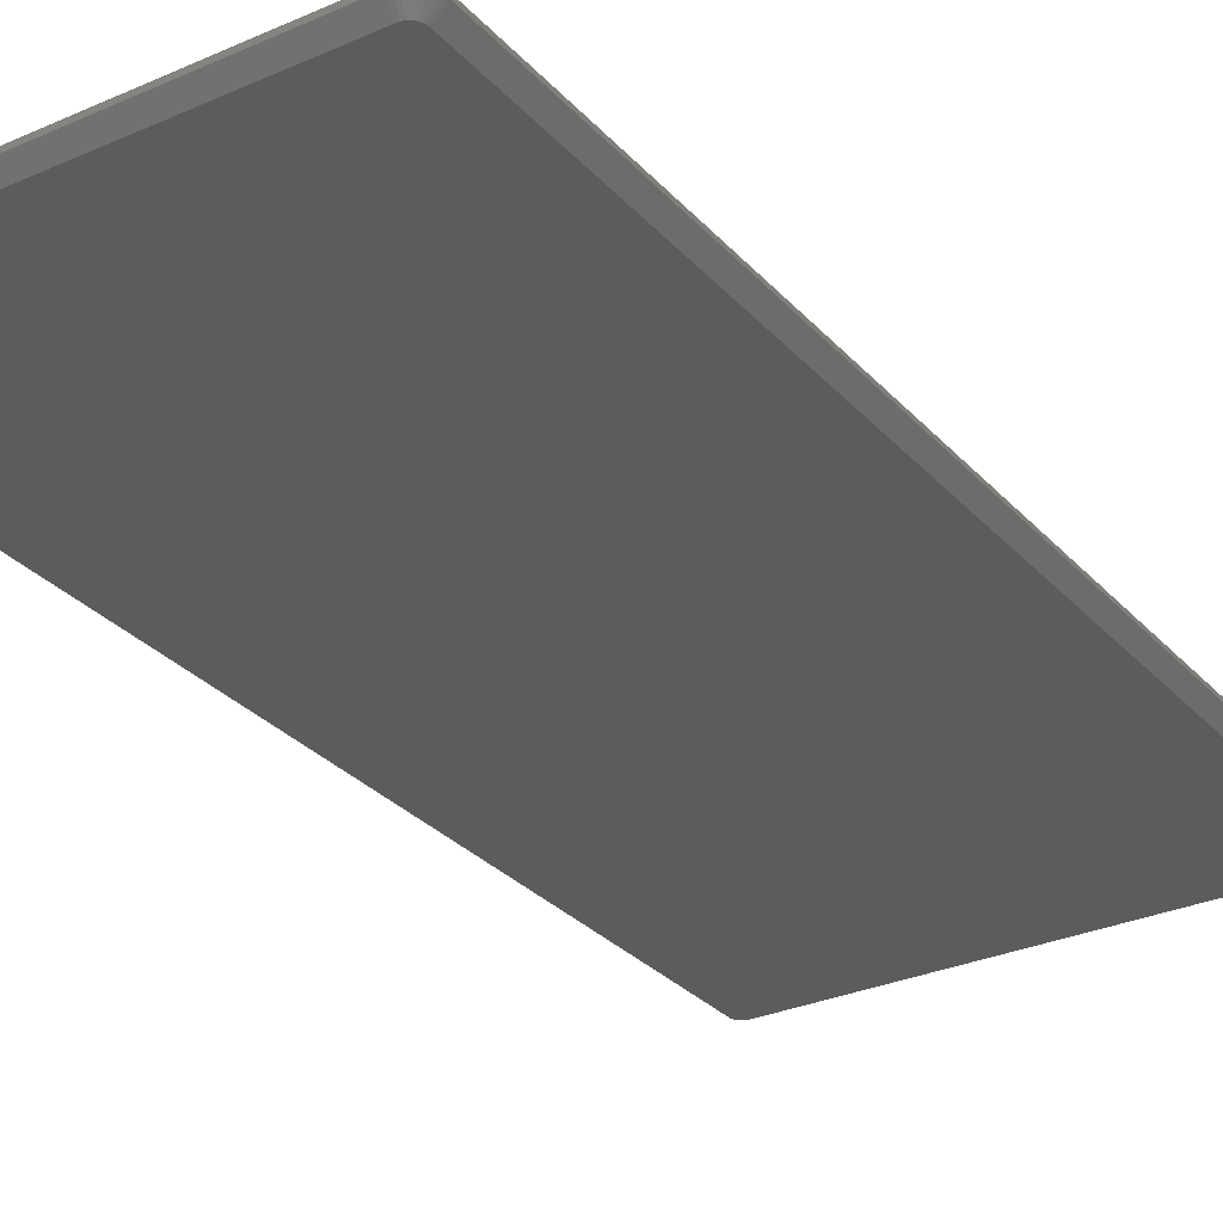
<metadata>
{"format":"stl","ext":"stl","renderer":"f3d","projection":"perspective","resolution":1024,"background":"white","views":[{"elev":-29.5,"azim":33.2,"up":"+Y"}]}
</metadata>
<code>
# stl→obj: 360 verts, 716 faces
v 0.007812 -0.01562 0.7345
v 0.3399 -0.01562 0.736
v 0.007959 -0.01562 0.736
v 0.34 -0.01562 0.7345
v 0.01546 -0.01562 0.007977
v 0.3378 -0.01562 0.01022
v 0.01397 -0.01562 0.008124
v 0.008395 -0.01562 0.7375
v 0.3395 -0.01562 0.7375
v 0.007959 -0.01562 0.01413
v 0.008395 -0.01562 0.0127
v 0.3399 -0.01562 0.01413
v 0.3395 -0.01562 0.0127
v 0.009101 -0.01562 0.01138
v 0.3388 -0.01562 0.01138
v 0.01005 -0.01562 0.01022
v 0.01121 -0.01562 0.009266
v 0.01253 -0.01562 0.008559
v 0.34 -0.01562 0.01562
v 0.007812 -0.01562 0.01562
v 0.3367 -0.01562 0.009266
v 0.3324 -0.01562 0.007977
v 0.3339 -0.01562 0.008124
v 0.3353 -0.01562 0.008559
v 0.3388 -0.01562 0.7388
v 0.3378 -0.01562 0.7399
v 0.3367 -0.01562 0.7409
v 0.3353 -0.01562 0.7416
v 0.3339 -0.01562 0.742
v 0.3324 -0.01562 0.7422
v 0.01546 -0.01562 0.7422
v 0.01397 -0.01562 0.742
v 0.01253 -0.01562 0.7416
v 0.01121 -0.01562 0.7409
v 0.01005 -0.01562 0.7399
v 0.009101 -0.01562 0.7388
v 0.01546 -0.007812 0.0001645
v 0.01244 -0.007812 0.0004615
v 0.01546 -0.006288 0.0003146
v 0.01247 -0.006288 0.0006088
v 0.01546 -0.004823 0.0007592
v 0.01256 -0.004823 0.001045
v 0.01546 -0.003472 0.001481
v 0.0127 -0.003472 0.001753
v 0.01546 -0.002288 0.002453
v 0.01289 -0.002288 0.002706
v 0.01546 -0.001317 0.003637
v 0.01312 -0.001317 0.003867
v 0.01546 -0.0005947 0.004987
v 0.01339 -0.0005947 0.005192
v 0.01546 -0.0001501 0.006453
v 0.01367 -0.0001501 0.006629
v 0.01546 -4.776e-19 0.007977
v 0.01397 -4.684e-19 0.008124
v 0.0002971 -0.007812 0.01261
v 1.159e-34 -0.007812 0.01562
v 0.0004443 -0.006288 0.01264
v 0.0001501 -0.006288 0.01562
v 0.0008803 -0.004823 0.01272
v 0.0005947 -0.004823 0.01562
v 0.001588 -0.003472 0.01287
v 0.001317 -0.003472 0.01562
v 0.002541 -0.002288 0.01306
v 0.002288 -0.002288 0.01562
v 0.003702 -0.001317 0.01329
v 0.003472 -0.001317 0.01562
v 0.005027 -0.0005947 0.01355
v 0.004823 -0.0005947 0.01562
v 0.006465 -0.0001501 0.01384
v 0.006288 -0.0001501 0.01562
v 0.007959 -9.318e-20 0.01413
v 0.007812 -2.987e-35 0.01562
v 0.001177 -0.007812 0.009709
v 0.001316 -0.006288 0.009766
v 0.001726 -0.004823 0.009936
v 0.002393 -0.003472 0.01021
v 0.003291 -0.002288 0.01058
v 0.004385 -0.001317 0.01104
v 0.005633 -0.0005947 0.01155
v 0.006987 -0.0001501 0.01211
v 0.008395 -1.828e-19 0.0127
v 0.002606 -0.007812 0.007036
v 0.00273 -0.006288 0.007119
v 0.0031 -0.004823 0.007366
v 0.0037 -0.003472 0.007767
v 0.004508 -0.002288 0.008307
v 0.005493 -0.001317 0.008965
v 0.006616 -0.0005947 0.009715
v 0.007834 -0.0001501 0.01053
v 0.009101 -2.654e-19 0.01138
v 0.004528 -0.007812 0.004693
v 0.004634 -0.006288 0.004799
v 0.004949 -0.004823 0.005113
v 0.005459 -0.003472 0.005624
v 0.006146 -0.002288 0.006311
v 0.006983 -0.001317 0.007148
v 0.007939 -0.0005947 0.008103
v 0.008975 -0.0001501 0.009139
v 0.01005 -3.377e-19 0.01022
v 0.006871 -0.007812 0.00277
v 0.006955 -0.006288 0.002895
v 0.007202 -0.004823 0.003265
v 0.007603 -0.003472 0.003865
v 0.008142 -0.002288 0.004673
v 0.0088 -0.001317 0.005657
v 0.009551 -0.0005947 0.00678
v 0.01036 -0.0001501 0.007999
v 0.01121 -3.971e-19 0.009266
v 0.009544 -0.007812 0.001341
v 0.009601 -0.006288 0.00148
v 0.009772 -0.004823 0.001891
v 0.01005 -0.003472 0.002558
v 0.01042 -0.002288 0.003455
v 0.01087 -0.001317 0.004549
v 0.01139 -0.0005947 0.005797
v 0.01195 -0.0001501 0.007151
v 0.01253 -4.413e-19 0.008559
v 0.007812 4.49e-17 0.7345
v 0.006288 -0.0001501 0.7345
v 0.004823 -0.0005947 0.7345
v 0.003472 -0.001317 0.7345
v 0.002288 -0.002288 0.7345
v 0.001317 -0.003472 0.7345
v 0.0005947 -0.004823 0.7345
v 0.0001501 -0.006288 0.7345
v 4.337e-17 -0.007812 0.7345
v 0.0002971 -0.007812 0.7376
v 0.0004443 -0.006288 0.7375
v 0.0008803 -0.004823 0.7374
v 0.001588 -0.003472 0.7373
v 0.002541 -0.002288 0.7371
v 0.003702 -0.001317 0.7369
v 0.005027 -0.0005947 0.7366
v 0.006465 -0.0001501 0.7363
v 0.007959 4.499e-17 0.736
v 0.01244 -0.007812 0.7497
v 0.01546 -0.007812 0.75
v 0.01247 -0.006288 0.7496
v 0.01546 -0.006288 0.7498
v 0.01256 -0.004823 0.7491
v 0.01546 -0.004823 0.7494
v 0.0127 -0.003472 0.7484
v 0.01546 -0.003472 0.7487
v 0.01289 -0.002288 0.7475
v 0.01546 -0.002288 0.7477
v 0.01312 -0.001317 0.7463
v 0.01546 -0.001317 0.7465
v 0.01339 -0.0005947 0.745
v 0.01546 -0.0005947 0.7452
v 0.01367 -0.0001501 0.7435
v 0.01546 -0.0001501 0.7437
v 0.01397 4.536e-17 0.742
v 0.01546 4.537e-17 0.7422
v 0.009544 -0.007812 0.7488
v 0.009601 -0.006288 0.7487
v 0.009772 -0.004823 0.7483
v 0.01005 -0.003472 0.7476
v 0.01042 -0.002288 0.7467
v 0.01087 -0.001317 0.7456
v 0.01139 -0.0005947 0.7444
v 0.01195 -0.0001501 0.743
v 0.01253 4.534e-17 0.7416
v 0.006871 -0.007812 0.7474
v 0.006955 -0.006288 0.7473
v 0.007202 -0.004823 0.7469
v 0.007603 -0.003472 0.7463
v 0.008142 -0.002288 0.7455
v 0.0088 -0.001317 0.7445
v 0.009551 -0.0005947 0.7434
v 0.01036 -0.0001501 0.7422
v 0.01121 4.529e-17 0.7409
v 0.004528 -0.007812 0.7455
v 0.004634 -0.006288 0.7454
v 0.004949 -0.004823 0.7451
v 0.005459 -0.003472 0.7445
v 0.006146 -0.002288 0.7439
v 0.006983 -0.001317 0.743
v 0.007939 -0.0005947 0.7421
v 0.008975 -0.0001501 0.741
v 0.01005 4.523e-17 0.7399
v 0.002606 -0.007812 0.7431
v 0.00273 -0.006288 0.743
v 0.0031 -0.004823 0.7428
v 0.0037 -0.003472 0.7424
v 0.004508 -0.002288 0.7419
v 0.005493 -0.001317 0.7412
v 0.006616 -0.0005947 0.7404
v 0.007834 -0.0001501 0.7396
v 0.009101 4.516e-17 0.7388
v 0.001177 -0.007812 0.7405
v 0.001316 -0.006288 0.7404
v 0.001726 -0.004823 0.7402
v 0.002393 -0.003472 0.74
v 0.003291 -0.002288 0.7396
v 0.004385 -0.001317 0.7391
v 0.005633 -0.0005947 0.7386
v 0.006987 -0.0001501 0.738
v 0.008395 4.508e-17 0.7375
v 0.3324 4.537e-17 0.7422
v 0.3324 -0.0001501 0.7437
v 0.3324 -0.0005947 0.7452
v 0.3324 -0.001317 0.7465
v 0.3324 -0.002288 0.7477
v 0.3324 -0.003472 0.7487
v 0.3324 -0.004823 0.7494
v 0.3324 -0.006288 0.7498
v 0.3324 -0.007812 0.75
v 0.3354 -0.007812 0.7497
v 0.3354 -0.006288 0.7496
v 0.3353 -0.004823 0.7491
v 0.3352 -0.003472 0.7484
v 0.335 -0.002288 0.7475
v 0.3347 -0.001317 0.7463
v 0.3345 -0.0005947 0.745
v 0.3342 -0.0001501 0.7435
v 0.3339 4.536e-17 0.742
v 0.3476 -0.007812 0.7376
v 0.3479 -0.007812 0.7345
v 0.3474 -0.006288 0.7375
v 0.3477 -0.006288 0.7345
v 0.347 -0.004823 0.7374
v 0.3473 -0.004823 0.7345
v 0.3463 -0.003472 0.7373
v 0.3465 -0.003472 0.7345
v 0.3453 -0.002288 0.7371
v 0.3456 -0.002288 0.7345
v 0.3442 -0.001317 0.7369
v 0.3444 -0.001317 0.7345
v 0.3428 -0.0005947 0.7366
v 0.343 -0.0005947 0.7345
v 0.3414 -0.0001501 0.7363
v 0.3416 -0.0001501 0.7345
v 0.3399 4.499e-17 0.736
v 0.34 4.49e-17 0.7345
v 0.3467 -0.007812 0.7405
v 0.3465 -0.006288 0.7404
v 0.3461 -0.004823 0.7402
v 0.3455 -0.003472 0.74
v 0.3446 -0.002288 0.7396
v 0.3435 -0.001317 0.7391
v 0.3422 -0.0005947 0.7386
v 0.3409 -0.0001501 0.738
v 0.3395 4.508e-17 0.7375
v 0.3453 -0.007812 0.7431
v 0.3451 -0.006288 0.743
v 0.3448 -0.004823 0.7428
v 0.3442 -0.003472 0.7424
v 0.3434 -0.002288 0.7419
v 0.3424 -0.001317 0.7412
v 0.3412 -0.0005947 0.7404
v 0.34 -0.0001501 0.7396
v 0.3388 4.516e-17 0.7388
v 0.3433 -0.007812 0.7455
v 0.3432 -0.006288 0.7454
v 0.3429 -0.004823 0.7451
v 0.3424 -0.003472 0.7445
v 0.3417 -0.002288 0.7439
v 0.3409 -0.001317 0.743
v 0.3399 -0.0005947 0.7421
v 0.3389 -0.0001501 0.741
v 0.3378 4.523e-17 0.7399
v 0.341 -0.007812 0.7474
v 0.3409 -0.006288 0.7473
v 0.3407 -0.004823 0.7469
v 0.3403 -0.003472 0.7463
v 0.3397 -0.002288 0.7455
v 0.3391 -0.001317 0.7445
v 0.3383 -0.0005947 0.7434
v 0.3375 -0.0001501 0.7422
v 0.3367 4.529e-17 0.7409
v 0.3383 -0.007812 0.7488
v 0.3383 -0.006288 0.7487
v 0.3381 -0.004823 0.7483
v 0.3378 -0.003472 0.7476
v 0.3374 -0.002288 0.7467
v 0.337 -0.001317 0.7456
v 0.3365 -0.0005947 0.7444
v 0.3359 -0.0001501 0.743
v 0.3353 4.534e-17 0.7416
v 0.34 2.216e-32 0.01562
v 0.3416 -0.0001501 0.01562
v 0.343 -0.0005947 0.01562
v 0.3444 -0.001317 0.01562
v 0.3456 -0.002288 0.01562
v 0.3465 -0.003472 0.01562
v 0.3473 -0.004823 0.01562
v 0.3477 -0.006288 0.01562
v 0.3479 -0.007812 0.01562
v 0.3476 -0.007812 0.01261
v 0.3474 -0.006288 0.01264
v 0.347 -0.004823 0.01272
v 0.3463 -0.003472 0.01287
v 0.3453 -0.002288 0.01306
v 0.3442 -0.001317 0.01329
v 0.3428 -0.0005947 0.01355
v 0.3414 -0.0001501 0.01384
v 0.3399 -9.318e-20 0.01413
v 0.3354 -0.007812 0.0004615
v 0.3324 -0.007812 0.0001645
v 0.3354 -0.006288 0.0006088
v 0.3324 -0.006288 0.0003146
v 0.3353 -0.004823 0.001045
v 0.3324 -0.004823 0.0007592
v 0.3352 -0.003472 0.001753
v 0.3324 -0.003472 0.001481
v 0.335 -0.002288 0.002706
v 0.3324 -0.002288 0.002453
v 0.3347 -0.001317 0.003867
v 0.3324 -0.001317 0.003637
v 0.3345 -0.0005947 0.005192
v 0.3324 -0.0005947 0.004987
v 0.3342 -0.0001501 0.006629
v 0.3324 -0.0001501 0.006453
v 0.3339 -4.684e-19 0.008124
v 0.3324 -4.776e-19 0.007977
v 0.3383 -0.007812 0.001341
v 0.3383 -0.006288 0.00148
v 0.3381 -0.004823 0.001891
v 0.3378 -0.003472 0.002558
v 0.3374 -0.002288 0.003455
v 0.337 -0.001317 0.004549
v 0.3365 -0.0005947 0.005797
v 0.3359 -0.0001501 0.007151
v 0.3353 -4.413e-19 0.008559
v 0.341 -0.007812 0.00277
v 0.3409 -0.006288 0.002895
v 0.3407 -0.004823 0.003265
v 0.3403 -0.003472 0.003865
v 0.3397 -0.002288 0.004673
v 0.3391 -0.001317 0.005657
v 0.3383 -0.0005947 0.00678
v 0.3375 -0.0001501 0.007999
v 0.3367 -3.971e-19 0.009266
v 0.3433 -0.007812 0.004693
v 0.3432 -0.006288 0.004799
v 0.3429 -0.004823 0.005113
v 0.3424 -0.003472 0.005624
v 0.3417 -0.002288 0.006311
v 0.3409 -0.001317 0.007148
v 0.3399 -0.0005947 0.008103
v 0.3389 -0.0001501 0.009139
v 0.3378 -3.377e-19 0.01022
v 0.3453 -0.007812 0.007036
v 0.3451 -0.006288 0.007119
v 0.3448 -0.004823 0.007366
v 0.3442 -0.003472 0.007767
v 0.3434 -0.002288 0.008307
v 0.3424 -0.001317 0.008965
v 0.3412 -0.0005947 0.009715
v 0.34 -0.0001501 0.01053
v 0.3388 -2.654e-19 0.01138
v 0.3467 -0.007812 0.009709
v 0.3465 -0.006288 0.009766
v 0.3461 -0.004823 0.009936
v 0.3455 -0.003472 0.01021
v 0.3446 -0.002288 0.01058
v 0.3435 -0.001317 0.01104
v 0.3422 -0.0005947 0.01155
v 0.3409 -0.0001501 0.01211
v 0.3395 -1.828e-19 0.0127
f 1 2 3
f 1 4 2
f 5 6 7
f 8 3 9
f 9 3 2
f 10 11 12
f 12 11 13
f 11 14 13
f 13 14 15
f 14 16 15
f 15 16 17
f 15 17 6
f 6 17 18
f 6 18 7
f 19 4 1
f 19 1 20
f 19 20 10
f 19 10 12
f 21 6 5
f 21 5 22
f 21 22 23
f 21 23 24
f 25 26 27
f 25 27 28
f 25 28 29
f 25 29 30
f 25 30 31
f 25 31 32
f 25 32 33
f 25 33 34
f 25 34 35
f 25 35 36
f 25 36 8
f 25 8 9
f 37 38 39
f 39 38 40
f 39 40 41
f 41 40 42
f 41 42 43
f 43 42 44
f 43 44 45
f 45 44 46
f 45 46 47
f 47 46 48
f 47 48 49
f 49 48 50
f 49 50 51
f 51 50 52
f 51 52 53
f 53 52 54
f 55 56 57
f 57 56 58
f 57 58 59
f 59 58 60
f 59 60 61
f 61 60 62
f 61 62 63
f 63 62 64
f 63 64 65
f 65 64 66
f 65 66 67
f 67 66 68
f 67 68 69
f 69 68 70
f 69 70 71
f 71 70 72
f 73 55 74
f 74 55 57
f 74 57 75
f 75 57 59
f 75 59 76
f 76 59 61
f 76 61 77
f 77 61 63
f 77 63 78
f 78 63 65
f 78 65 79
f 79 65 67
f 79 67 80
f 80 67 69
f 80 69 81
f 81 69 71
f 82 73 83
f 83 73 74
f 83 74 84
f 84 74 75
f 84 75 85
f 85 75 76
f 85 76 86
f 86 76 77
f 86 77 87
f 87 77 78
f 87 78 88
f 88 78 79
f 88 79 89
f 89 79 80
f 89 80 90
f 90 80 81
f 91 82 92
f 92 82 83
f 92 83 93
f 93 83 84
f 93 84 94
f 94 84 85
f 94 85 95
f 95 85 86
f 95 86 96
f 96 86 87
f 96 87 97
f 97 87 88
f 97 88 98
f 98 88 89
f 98 89 99
f 99 89 90
f 100 91 101
f 101 91 92
f 101 92 102
f 102 92 93
f 102 93 103
f 103 93 94
f 103 94 104
f 104 94 95
f 104 95 105
f 105 95 96
f 105 96 106
f 106 96 97
f 106 97 107
f 107 97 98
f 107 98 108
f 108 98 99
f 109 100 110
f 110 100 101
f 110 101 111
f 111 101 102
f 111 102 112
f 112 102 103
f 112 103 113
f 113 103 104
f 113 104 114
f 114 104 105
f 114 105 115
f 115 105 106
f 115 106 116
f 116 106 107
f 116 107 117
f 117 107 108
f 38 109 40
f 40 109 110
f 40 110 42
f 42 110 111
f 42 111 44
f 44 111 112
f 44 112 46
f 46 112 113
f 46 113 48
f 48 113 114
f 48 114 50
f 50 114 115
f 50 115 52
f 52 115 116
f 52 116 54
f 54 116 117
f 118 72 119
f 119 72 70
f 119 70 120
f 120 70 68
f 120 68 121
f 121 68 66
f 121 66 122
f 122 66 64
f 122 64 123
f 123 64 62
f 123 62 124
f 124 62 60
f 124 60 125
f 125 60 58
f 125 58 126
f 126 58 56
f 126 127 125
f 125 127 128
f 125 128 124
f 124 128 129
f 124 129 123
f 123 129 130
f 123 130 122
f 122 130 131
f 122 131 121
f 121 131 132
f 121 132 120
f 120 132 133
f 120 133 119
f 119 133 134
f 119 134 118
f 118 134 135
f 136 137 138
f 138 137 139
f 138 139 140
f 140 139 141
f 140 141 142
f 142 141 143
f 142 143 144
f 144 143 145
f 144 145 146
f 146 145 147
f 146 147 148
f 148 147 149
f 148 149 150
f 150 149 151
f 150 151 152
f 152 151 153
f 154 136 155
f 155 136 138
f 155 138 156
f 156 138 140
f 156 140 157
f 157 140 142
f 157 142 158
f 158 142 144
f 158 144 159
f 159 144 146
f 159 146 160
f 160 146 148
f 160 148 161
f 161 148 150
f 161 150 162
f 162 150 152
f 163 154 164
f 164 154 155
f 164 155 165
f 165 155 156
f 165 156 166
f 166 156 157
f 166 157 167
f 167 157 158
f 167 158 168
f 168 158 159
f 168 159 169
f 169 159 160
f 169 160 170
f 170 160 161
f 170 161 171
f 171 161 162
f 172 163 173
f 173 163 164
f 173 164 174
f 174 164 165
f 174 165 175
f 175 165 166
f 175 166 176
f 176 166 167
f 176 167 177
f 177 167 168
f 177 168 178
f 178 168 169
f 178 169 179
f 179 169 170
f 179 170 180
f 180 170 171
f 181 172 182
f 182 172 173
f 182 173 183
f 183 173 174
f 183 174 184
f 184 174 175
f 184 175 185
f 185 175 176
f 185 176 186
f 186 176 177
f 186 177 187
f 187 177 178
f 187 178 188
f 188 178 179
f 188 179 189
f 189 179 180
f 190 181 191
f 191 181 182
f 191 182 192
f 192 182 183
f 192 183 193
f 193 183 184
f 193 184 194
f 194 184 185
f 194 185 195
f 195 185 186
f 195 186 196
f 196 186 187
f 196 187 197
f 197 187 188
f 197 188 198
f 198 188 189
f 127 190 128
f 128 190 191
f 128 191 129
f 129 191 192
f 129 192 130
f 130 192 193
f 130 193 131
f 131 193 194
f 131 194 132
f 132 194 195
f 132 195 133
f 133 195 196
f 133 196 134
f 134 196 197
f 134 197 135
f 135 197 198
f 199 153 200
f 200 153 151
f 200 151 201
f 201 151 149
f 201 149 202
f 202 149 147
f 202 147 203
f 203 147 145
f 203 145 204
f 204 145 143
f 204 143 205
f 205 143 141
f 205 141 206
f 206 141 139
f 206 139 207
f 207 139 137
f 207 208 206
f 206 208 209
f 206 209 205
f 205 209 210
f 205 210 204
f 204 210 211
f 204 211 203
f 203 211 212
f 203 212 202
f 202 212 213
f 202 213 201
f 201 213 214
f 201 214 200
f 200 214 215
f 200 215 199
f 199 215 216
f 217 218 219
f 219 218 220
f 219 220 221
f 221 220 222
f 221 222 223
f 223 222 224
f 223 224 225
f 225 224 226
f 225 226 227
f 227 226 228
f 227 228 229
f 229 228 230
f 229 230 231
f 231 230 232
f 231 232 233
f 233 232 234
f 235 217 236
f 236 217 219
f 236 219 237
f 237 219 221
f 237 221 238
f 238 221 223
f 238 223 239
f 239 223 225
f 239 225 240
f 240 225 227
f 240 227 241
f 241 227 229
f 241 229 242
f 242 229 231
f 242 231 243
f 243 231 233
f 244 235 245
f 245 235 236
f 245 236 246
f 246 236 237
f 246 237 247
f 247 237 238
f 247 238 248
f 248 238 239
f 248 239 249
f 249 239 240
f 249 240 250
f 250 240 241
f 250 241 251
f 251 241 242
f 251 242 252
f 252 242 243
f 253 244 254
f 254 244 245
f 254 245 255
f 255 245 246
f 255 246 256
f 256 246 247
f 256 247 257
f 257 247 248
f 257 248 258
f 258 248 249
f 258 249 259
f 259 249 250
f 259 250 260
f 260 250 251
f 260 251 261
f 261 251 252
f 262 253 263
f 263 253 254
f 263 254 264
f 264 254 255
f 264 255 265
f 265 255 256
f 265 256 266
f 266 256 257
f 266 257 267
f 267 257 258
f 267 258 268
f 268 258 259
f 268 259 269
f 269 259 260
f 269 260 270
f 270 260 261
f 271 262 272
f 272 262 263
f 272 263 273
f 273 263 264
f 273 264 274
f 274 264 265
f 274 265 275
f 275 265 266
f 275 266 276
f 276 266 267
f 276 267 277
f 277 267 268
f 277 268 278
f 278 268 269
f 278 269 279
f 279 269 270
f 208 271 209
f 209 271 272
f 209 272 210
f 210 272 273
f 210 273 211
f 211 273 274
f 211 274 212
f 212 274 275
f 212 275 213
f 213 275 276
f 213 276 214
f 214 276 277
f 214 277 215
f 215 277 278
f 215 278 216
f 216 278 279
f 280 234 281
f 281 234 232
f 281 232 282
f 282 232 230
f 282 230 283
f 283 230 228
f 283 228 284
f 284 228 226
f 284 226 285
f 285 226 224
f 285 224 286
f 286 224 222
f 286 222 287
f 287 222 220
f 287 220 288
f 288 220 218
f 288 289 287
f 287 289 290
f 287 290 286
f 286 290 291
f 286 291 285
f 285 291 292
f 285 292 284
f 284 292 293
f 284 293 283
f 283 293 294
f 283 294 282
f 282 294 295
f 282 295 281
f 281 295 296
f 281 296 280
f 280 296 297
f 298 299 300
f 300 299 301
f 300 301 302
f 302 301 303
f 302 303 304
f 304 303 305
f 304 305 306
f 306 305 307
f 306 307 308
f 308 307 309
f 308 309 310
f 310 309 311
f 310 311 312
f 312 311 313
f 312 313 314
f 314 313 315
f 316 298 317
f 317 298 300
f 317 300 318
f 318 300 302
f 318 302 319
f 319 302 304
f 319 304 320
f 320 304 306
f 320 306 321
f 321 306 308
f 321 308 322
f 322 308 310
f 322 310 323
f 323 310 312
f 323 312 324
f 324 312 314
f 325 316 326
f 326 316 317
f 326 317 327
f 327 317 318
f 327 318 328
f 328 318 319
f 328 319 329
f 329 319 320
f 329 320 330
f 330 320 321
f 330 321 331
f 331 321 322
f 331 322 332
f 332 322 323
f 332 323 333
f 333 323 324
f 334 325 335
f 335 325 326
f 335 326 336
f 336 326 327
f 336 327 337
f 337 327 328
f 337 328 338
f 338 328 329
f 338 329 339
f 339 329 330
f 339 330 340
f 340 330 331
f 340 331 341
f 341 331 332
f 341 332 342
f 342 332 333
f 343 334 344
f 344 334 335
f 344 335 345
f 345 335 336
f 345 336 346
f 346 336 337
f 346 337 347
f 347 337 338
f 347 338 348
f 348 338 339
f 348 339 349
f 349 339 340
f 349 340 350
f 350 340 341
f 350 341 351
f 351 341 342
f 352 343 353
f 353 343 344
f 353 344 354
f 354 344 345
f 354 345 355
f 355 345 346
f 355 346 356
f 356 346 347
f 356 347 357
f 357 347 348
f 357 348 358
f 358 348 349
f 358 349 359
f 359 349 350
f 359 350 360
f 360 350 351
f 289 352 290
f 290 352 353
f 290 353 291
f 291 353 354
f 291 354 292
f 292 354 355
f 292 355 293
f 293 355 356
f 293 356 294
f 294 356 357
f 294 357 295
f 295 357 358
f 295 358 296
f 296 358 359
f 296 359 297
f 297 359 360
f 53 315 51
f 51 315 313
f 51 313 49
f 49 313 311
f 49 311 47
f 47 311 309
f 47 309 45
f 45 309 307
f 45 307 43
f 43 307 305
f 43 305 41
f 41 305 303
f 41 303 39
f 39 303 301
f 39 301 37
f 37 301 299
f 30 207 31
f 31 207 137
f 30 29 207
f 29 208 207
f 218 217 4
f 217 2 4
f 217 235 9
f 2 217 9
f 244 253 25
f 25 235 244
f 9 235 25
f 262 271 28
f 27 262 28
f 27 26 262
f 29 271 208
f 28 271 29
f 26 25 253
f 253 262 26
f 19 288 4
f 4 288 218
f 19 12 288
f 12 289 288
f 299 298 22
f 298 23 22
f 298 316 24
f 23 298 24
f 325 334 21
f 21 316 325
f 24 316 21
f 343 352 13
f 15 343 13
f 15 6 343
f 12 352 289
f 13 352 12
f 6 21 334
f 334 343 6
f 5 37 22
f 22 37 299
f 5 7 37
f 7 38 37
f 56 55 20
f 55 10 20
f 55 73 11
f 10 55 11
f 82 91 14
f 14 73 82
f 11 73 14
f 100 109 18
f 17 100 18
f 17 16 100
f 7 109 38
f 18 109 7
f 16 14 91
f 91 100 16
f 1 126 20
f 20 126 56
f 1 3 126
f 3 127 126
f 137 136 31
f 136 32 31
f 136 154 33
f 32 136 33
f 163 172 34
f 34 154 163
f 33 154 34
f 181 190 8
f 36 181 8
f 36 35 181
f 3 190 127
f 8 190 3
f 35 34 172
f 172 181 35
f 297 71 280
f 71 72 280
f 54 342 53
f 243 135 198
f 233 135 243
f 297 81 71
f 360 81 297
f 360 90 81
f 351 90 360
f 351 99 90
f 108 99 351
f 342 108 351
f 117 108 342
f 54 117 342
f 118 135 233
f 118 233 234
f 118 234 280
f 118 280 72
f 333 324 314
f 333 314 315
f 333 315 53
f 333 53 342
f 252 243 198
f 252 198 189
f 252 189 180
f 252 180 171
f 252 171 162
f 252 162 152
f 252 152 153
f 252 153 199
f 252 199 216
f 252 216 279
f 252 279 270
f 252 270 261

</code>
